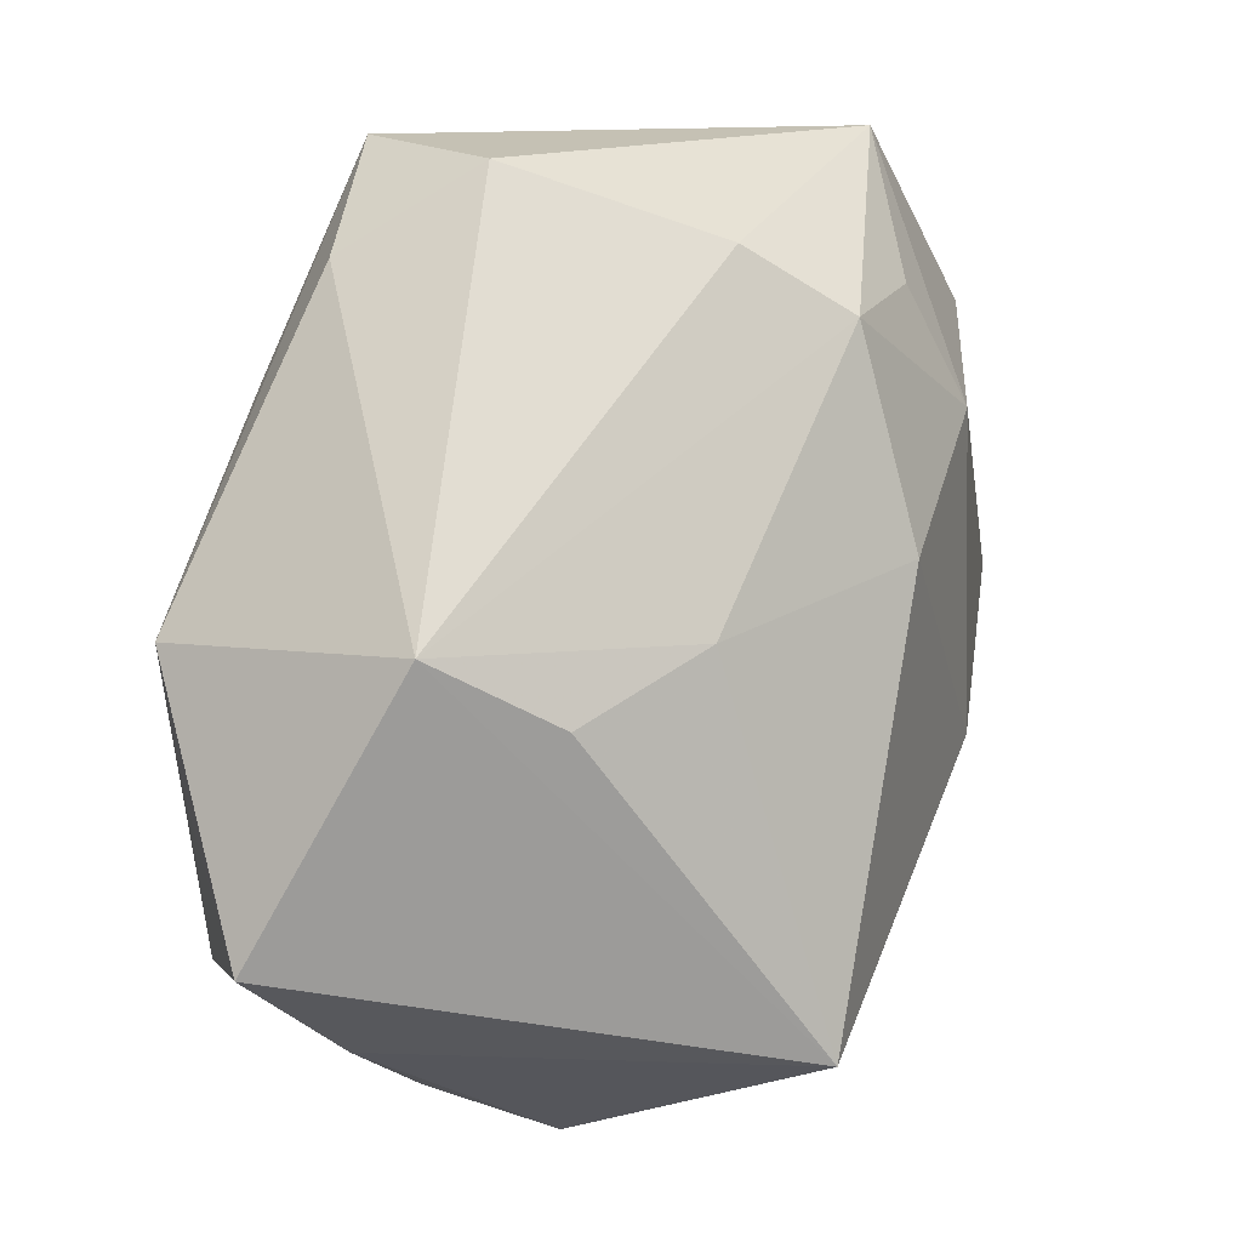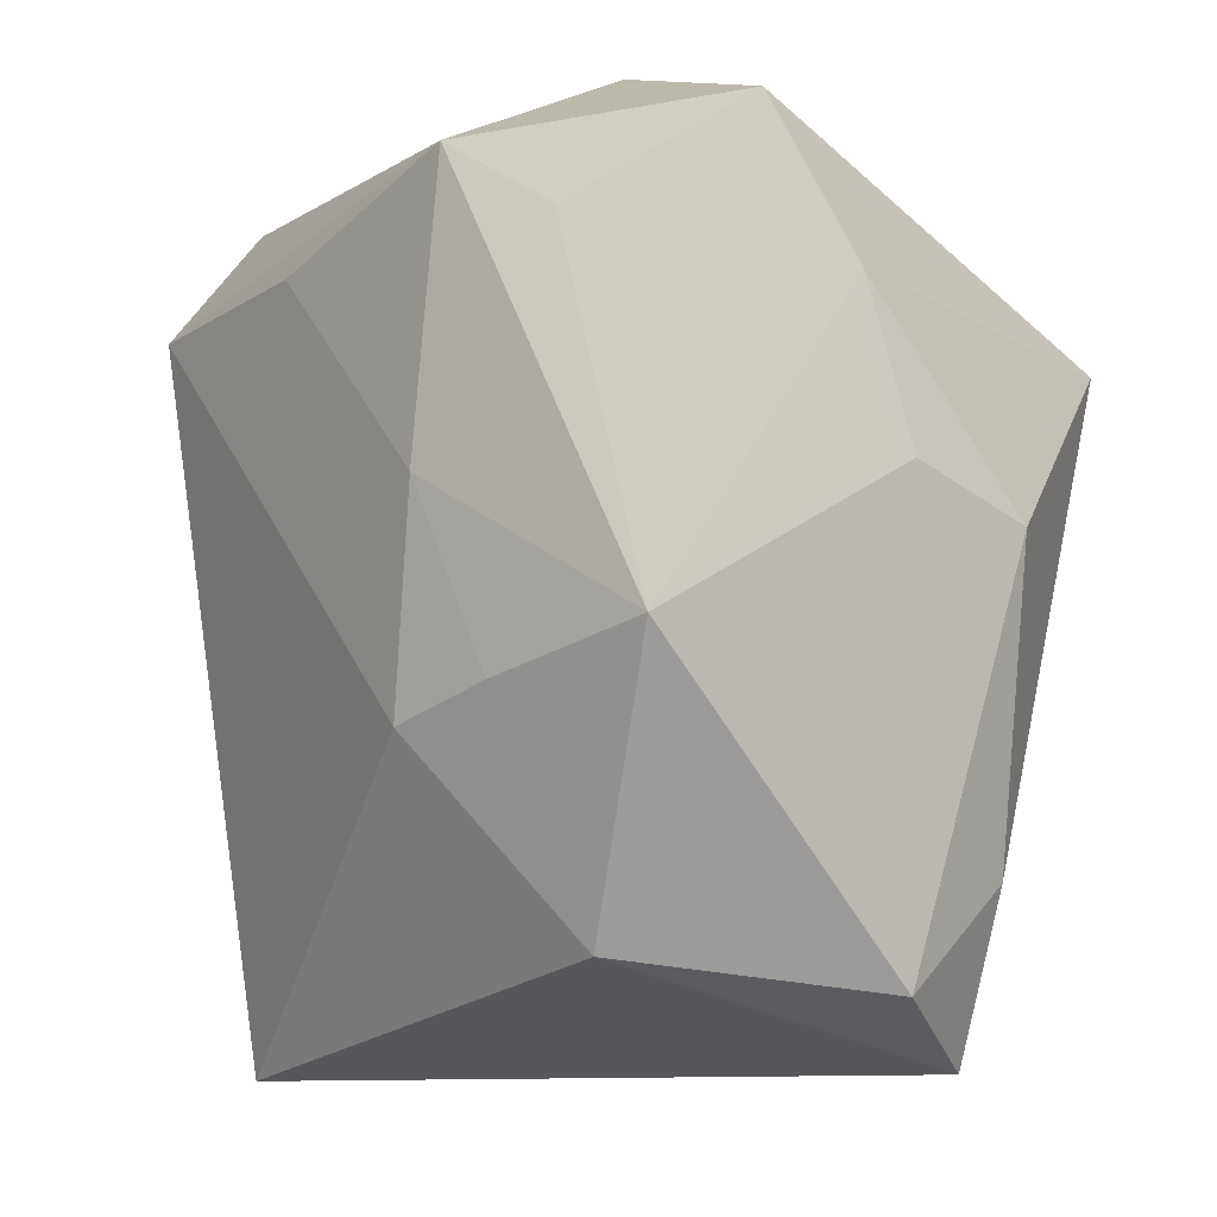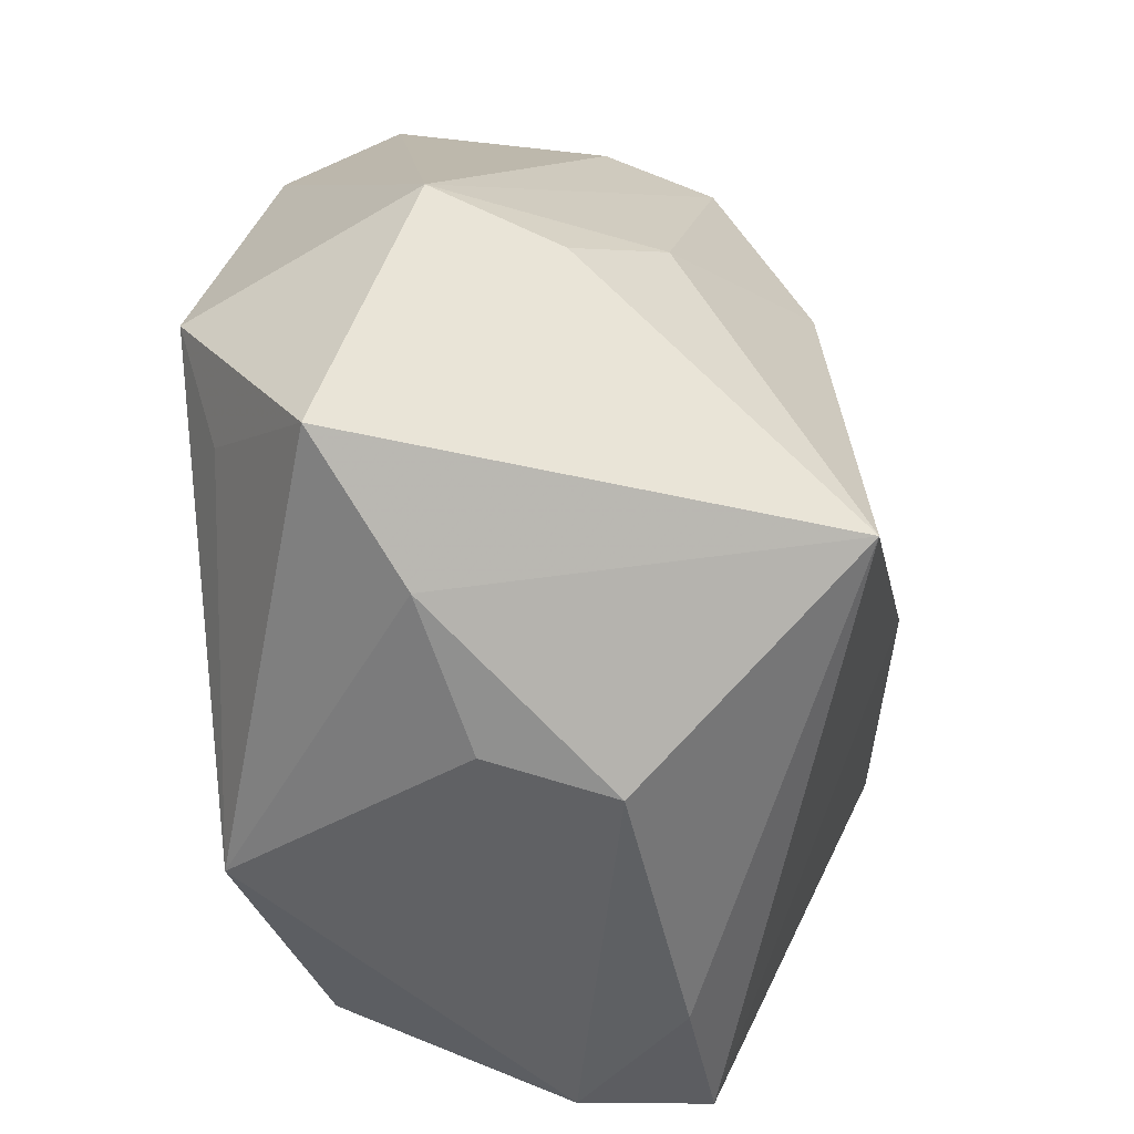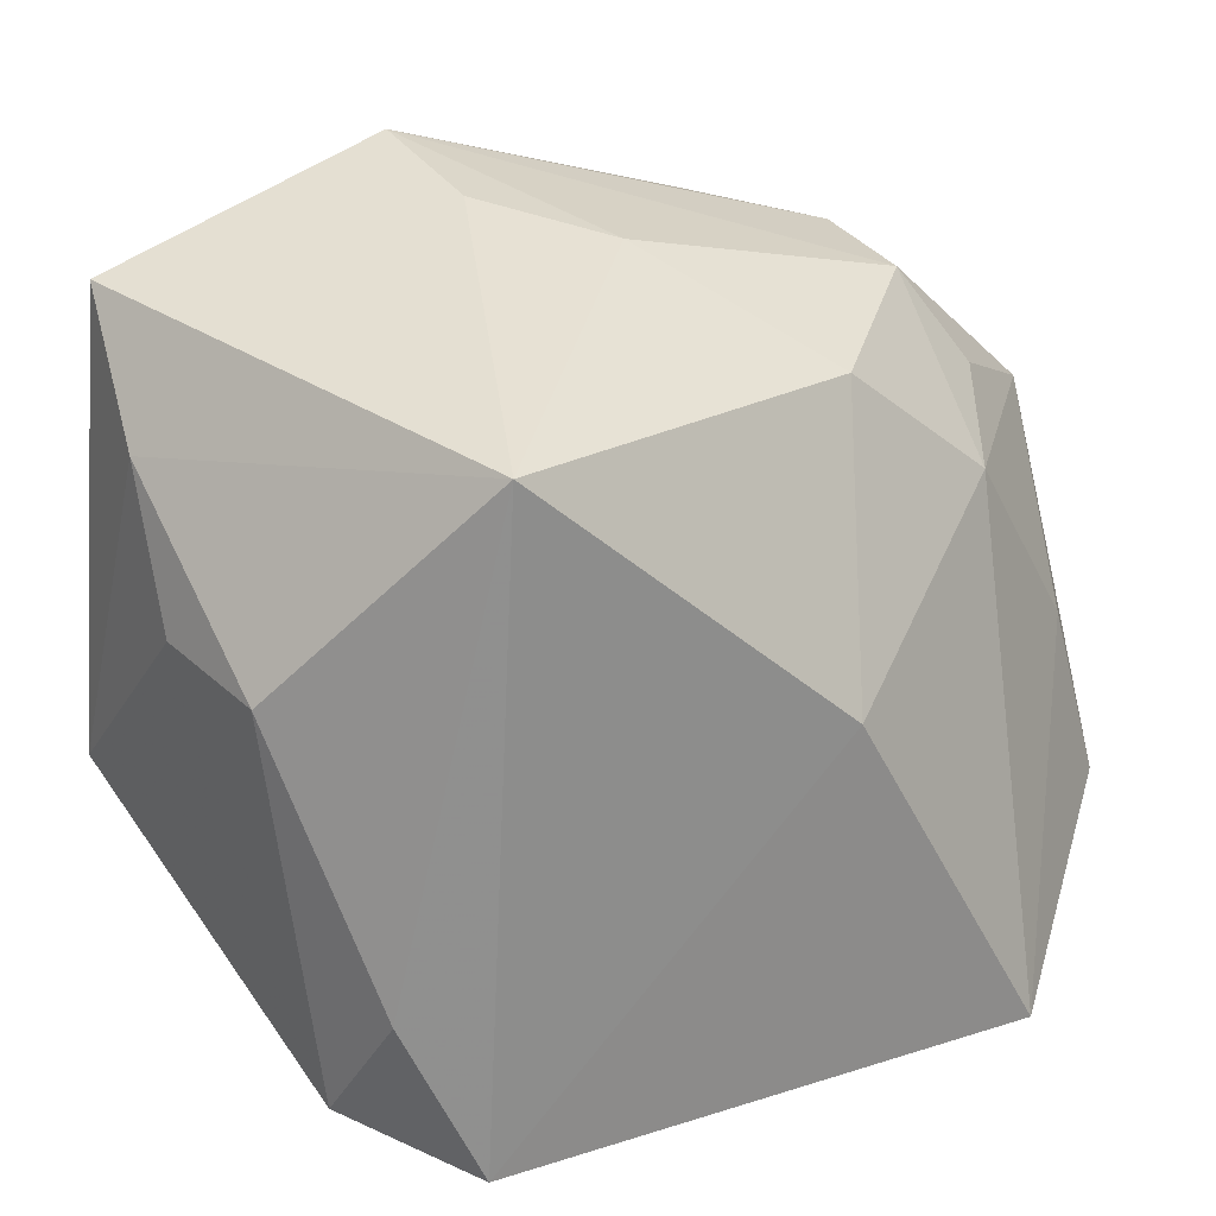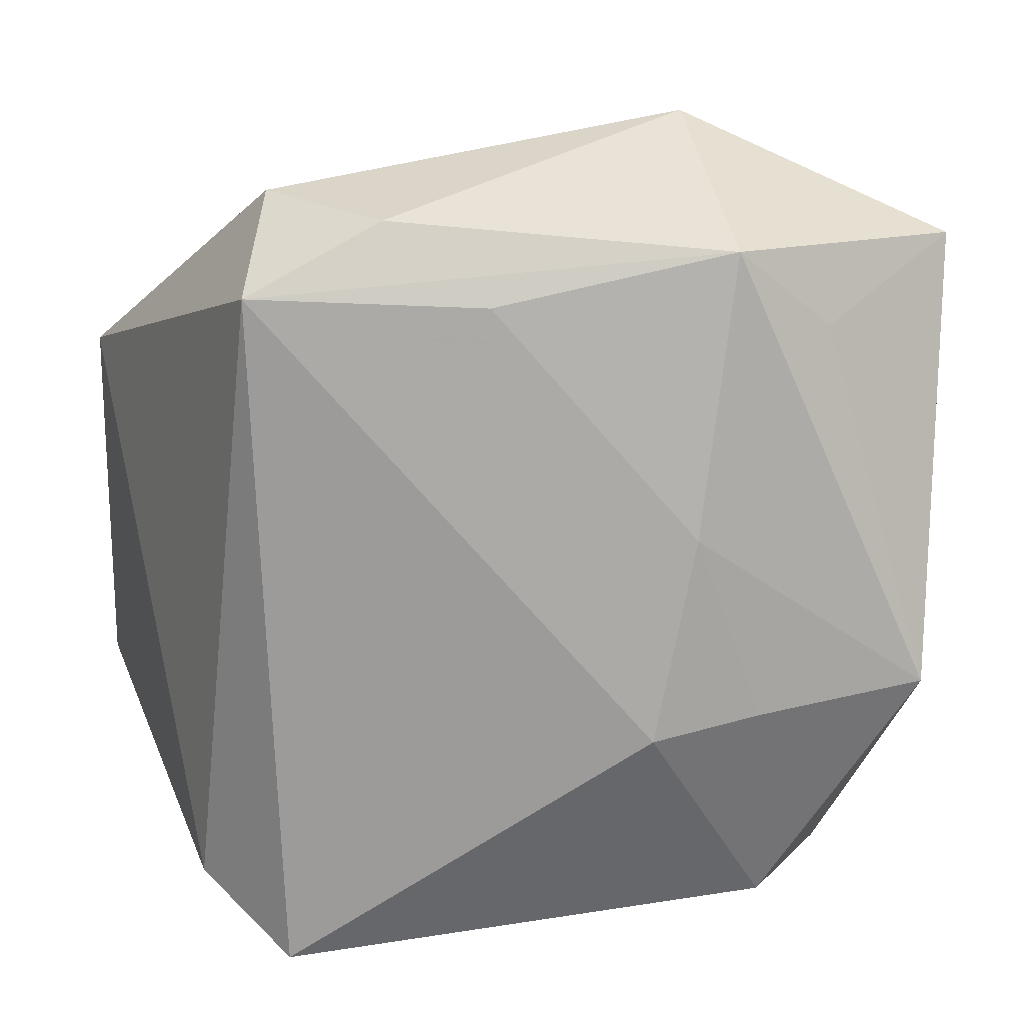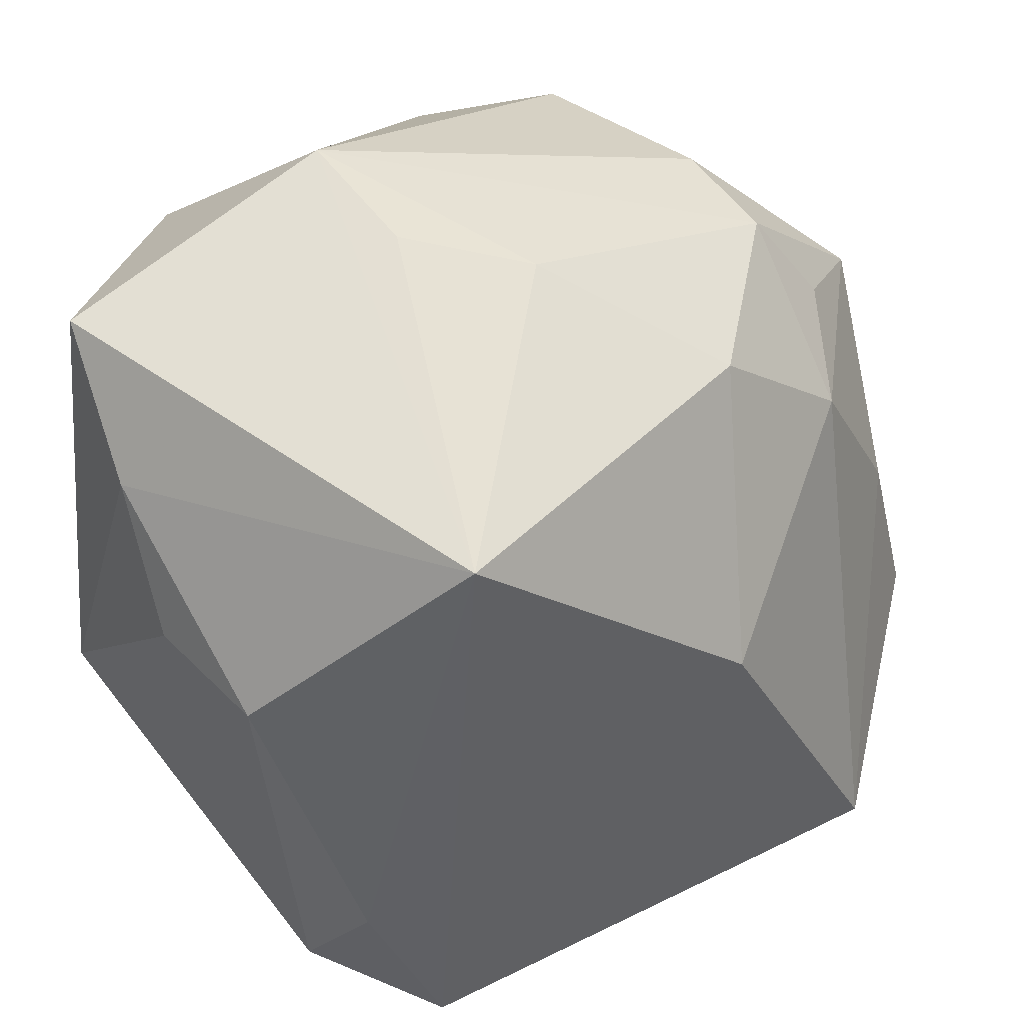
<metadata>
{"format":"obj","ext":"obj","renderer":"f3d","projection":"perspective","resolution":1024,"background":"white","views":[{"elev":78.0,"azim":-72.5,"up":"+Y"},{"elev":-14.7,"azim":-128.3,"up":"+Y"},{"elev":24.6,"azim":-85.3,"up":"+Y"},{"elev":12.0,"azim":-40.1,"up":"+Y"},{"elev":10.7,"azim":175.4,"up":"+Y"},{"elev":30.1,"azim":-45.1,"up":"+Y"}]}
</metadata>
<code>
v -0.01532 -0.009884 -0.02087
v -0.03027 0.02446 -0.01206
v 0.004432 0.0202 -0.023
v 0.0198 0.02654 0.002456
v -0.01882 -0.03075 0.01313
v -0.01165 0.02956 0.00217
v -0.02771 -0.008067 -0.01882
v -0.007385 -0.01148 -0.02186
v -0.03169 0.01421 -0.005609
v -0.01296 0.024 -0.023
v -0.01093 0.03333 -0.007034
v -0.02443 -0.02723 0.003869
v 0.03384 -0.01252 0.01579
v 0.03384 0.01493 0.007395
v 0.01843 0.02394 0.01056
v 0.01893 -0.02558 0.02407
v -0.00378 0.02686 0.008356
v -0.0103 0.003524 -0.023
v 0.01917 -0.0299 -0.01434
v 0.02956 -0.000481 0.01603
v -0.0201 0.01843 -0.0196
v -0.02478 -0.01968 0.01143
v 0.02161 0.02086 -0.02175
v 0.0118 0.02612 -0.02041
v 0.0013 -0.002182 0.02518
v 0.00664 0.01851 0.01825
v -0.03179 0.003224 -0.001791
v -0.02383 0.01552 0.02242
v 0.01994 0.02785 -0.01301
v 0.02576 -0.02482 -0.008291
v -0.01659 -0.02552 -0.0139
v 0.01894 0.01112 0.01859
v -0.03175 0.0006231 0.007355
v 0.02362 0.01724 0.01257
f 5 19 16
f 23 19 8
f 11 2 28
f 11 10 2
f 19 5 31
f 31 8 19
f 16 32 25
f 28 5 25
f 25 5 16
f 20 32 16
f 14 32 20
f 9 2 7
f 7 27 9
f 28 2 9
f 12 27 7
f 7 31 12
f 12 31 5
f 7 2 21
f 21 10 7
f 2 10 21
f 23 8 3
f 3 10 23
f 1 31 7
f 8 31 1
f 29 14 23
f 14 20 13
f 13 20 16
f 27 12 33
f 28 9 33
f 33 9 27
f 18 3 8
f 10 3 18
f 8 1 18
f 7 10 18
f 18 1 7
f 6 11 28
f 28 17 6
f 6 17 11
f 26 25 32
f 26 17 28
f 28 25 26
f 23 10 24
f 24 29 23
f 10 11 24
f 11 29 24
f 14 29 4
f 4 29 11
f 14 13 30
f 23 14 30
f 30 19 23
f 16 19 30
f 30 13 16
f 22 12 5
f 22 33 12
f 22 5 28
f 28 33 22
f 14 4 15
f 15 26 32
f 17 26 15
f 11 17 15
f 15 4 11
f 34 32 14
f 14 15 34
f 34 15 32

</code>
